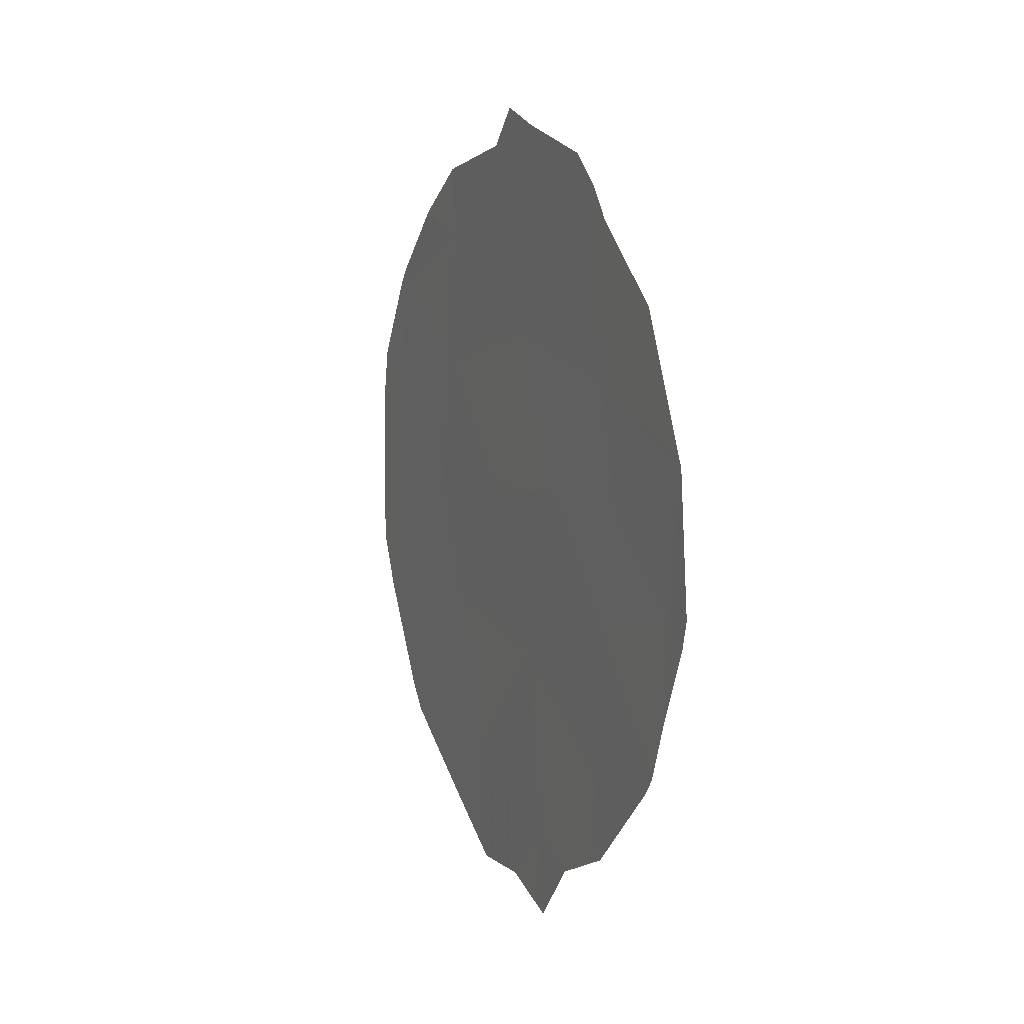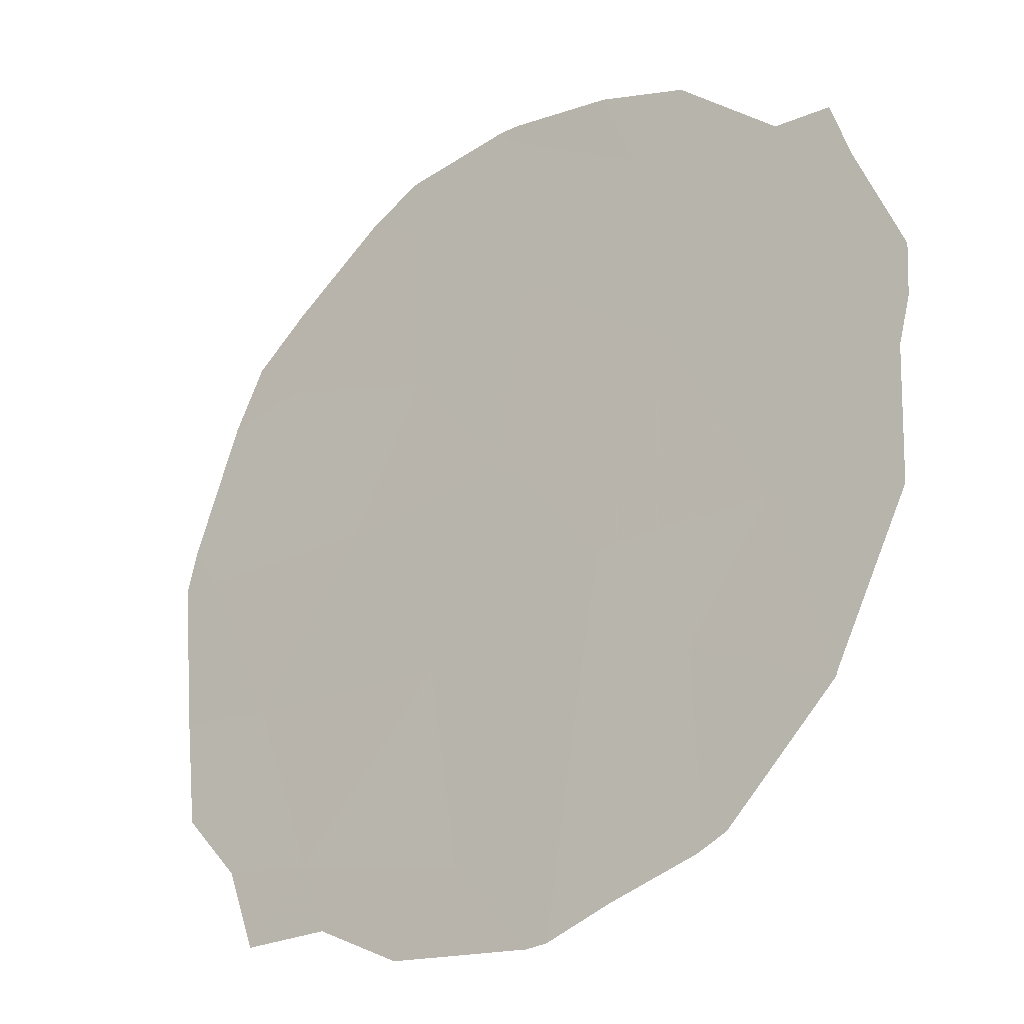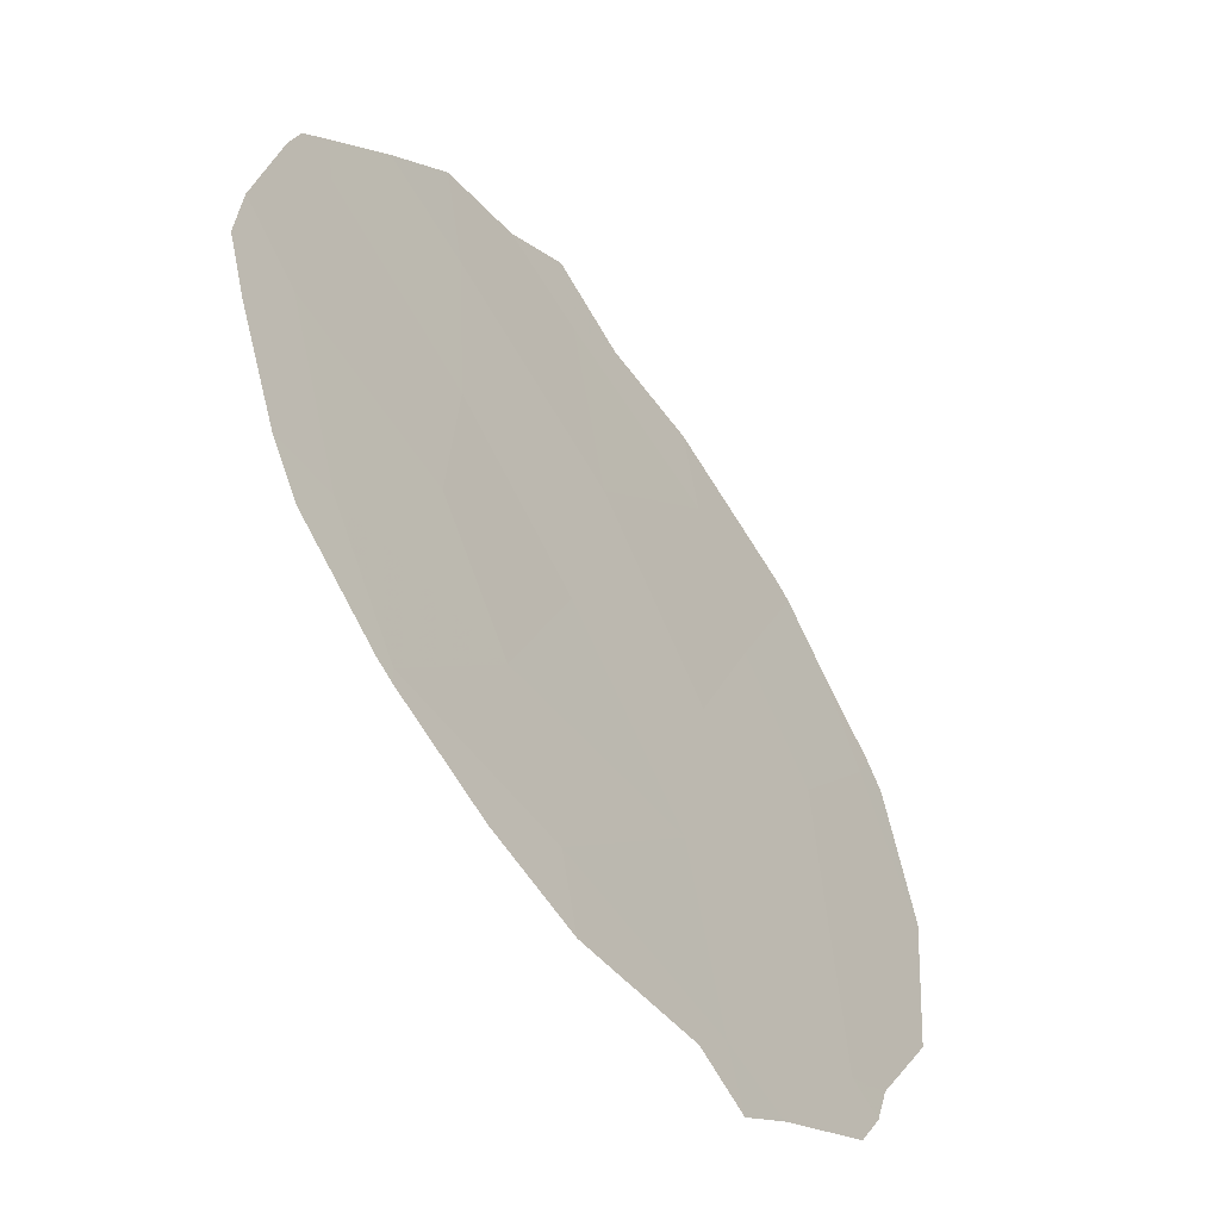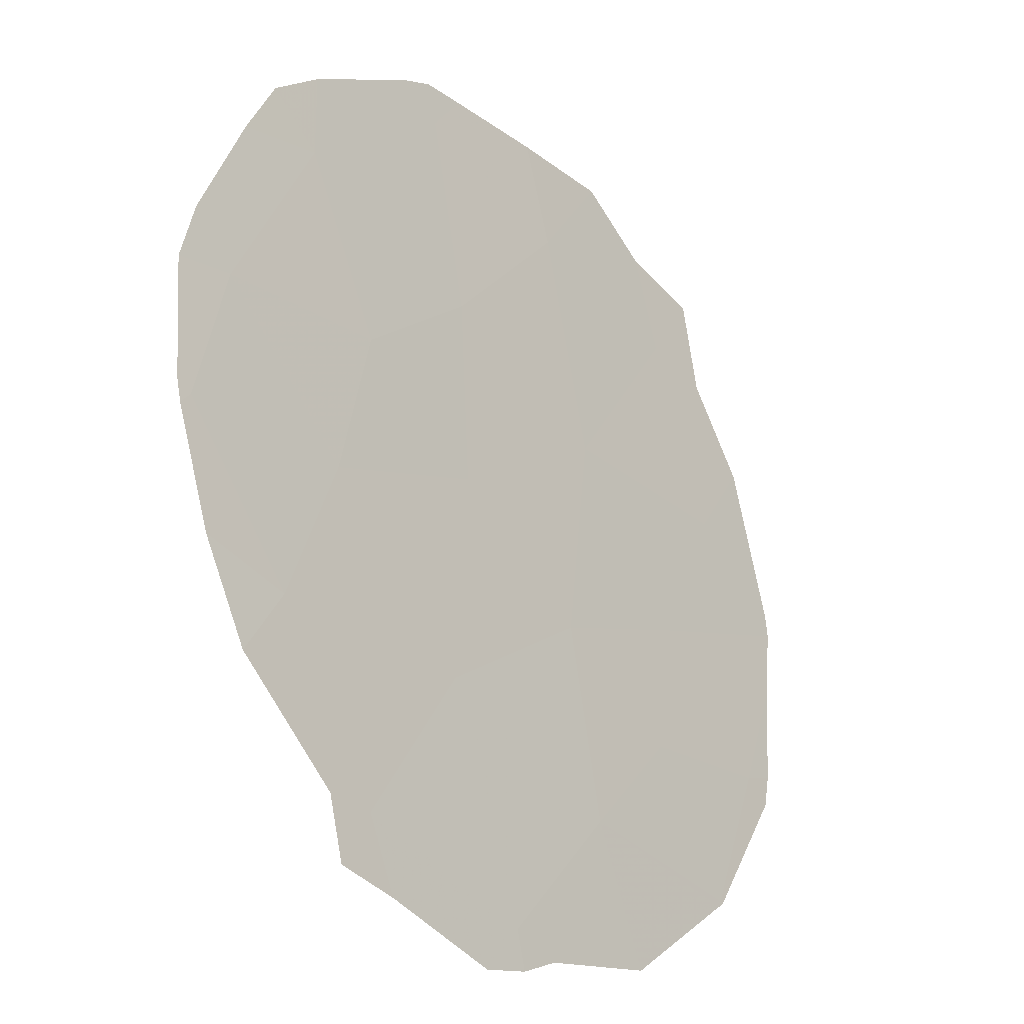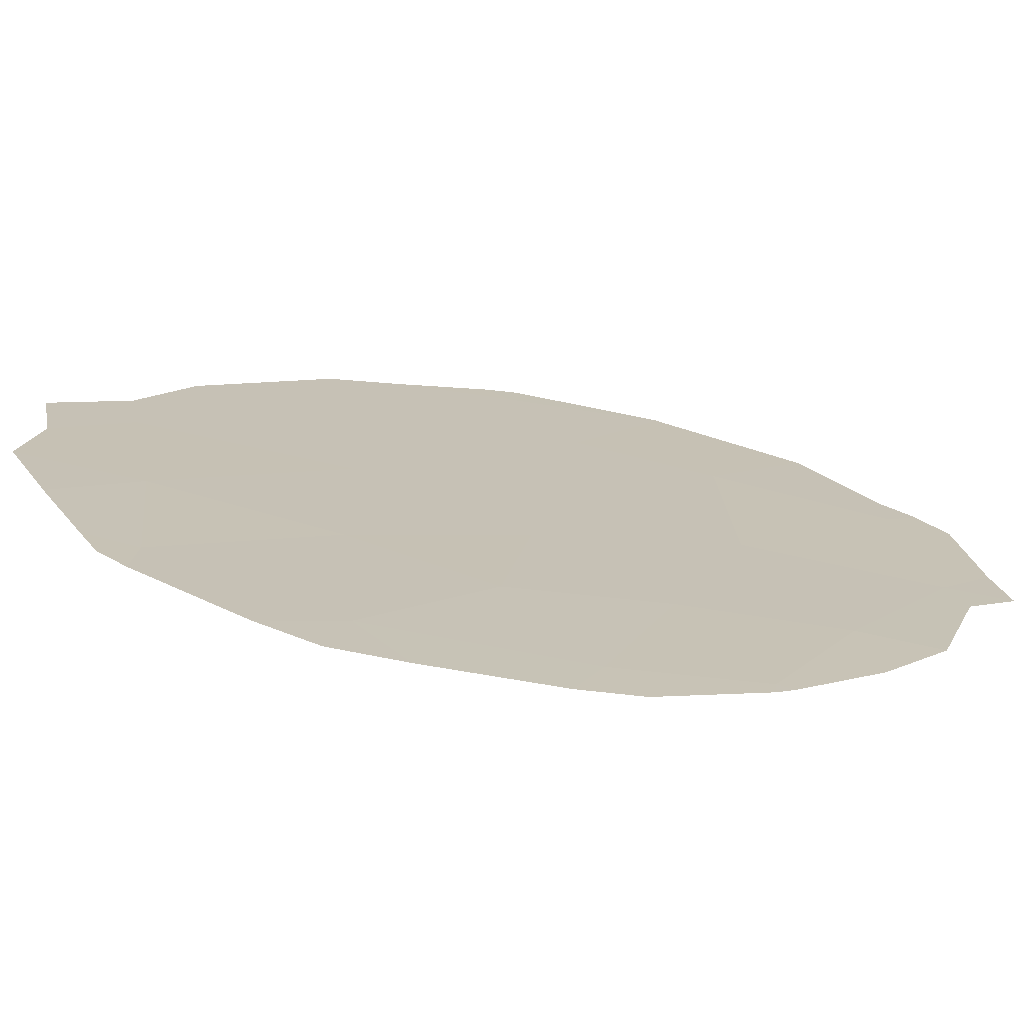
<metadata>
{"format":"obj","ext":"obj","renderer":"f3d","projection":"perspective","resolution":1024,"background":"white","views":[{"elev":10.1,"azim":12.0,"up":"+Z"},{"elev":-77.1,"azim":-37.7,"up":"+Y"},{"elev":49.1,"azim":-11.7,"up":"+Y"},{"elev":38.8,"azim":16.5,"up":"+Y"},{"elev":71.2,"azim":-79.7,"up":"+Y"}]}
</metadata>
<code>
v 68.84 64.26 -9.413
v 66.23 67.85 -4.909
v 64.96 69.63 -7.175
v 65.53 68.85 -11.61
v 65.92 68.31 -8.289
v 66.95 66.87 -8.168
v 67.47 66.14 -6.053
v 68.87 64.21 -6.422
v 68.1 65.28 -8.025
v 66.35 67.73 -9.918
v 66.69 67.27 -12.03
v 64.97 69.63 -9.456
v 69.12 63.87 -8.004
v 67.84 65.66 -12.62
v 67.65 65.93 -10.2
v 67.33 66.31 -3.943
v 69.93 62.74 -8.947
v 66.14 67.99 -6.645
v 70.02 62.6 -7.189
v 68.57 64.6 -4.456
v 68.8 64.32 -11.25
v 65.15 69.35 -5.646
v 67.05 66.7 -3.706
v 67.31 66.33 -3.228
v 69.6 63.2 -11.15
v 69.69 63.08 -10.95
v 65.35 69.11 -11.95
v 65.61 68.76 -12.22
v 66.2 67.94 -12.86
v 65.19 69.32 -11.6
v 70.02 62.6 -7.108
v 69.56 63.22 -5.473
v 68.91 64.12 -4.555
v 64.56 70.16 -7.404
v 64.53 70.22 -8.799
v 70.14 62.43 -8.889
v 70.09 62.51 -9.242
v 69.84 62.86 -10.22
v 68.73 64.37 -4.154
v 68.48 64.72 -3.786
v 67.39 66.3 -13.38
v 67.92 65.56 -13.65
v 66.81 67.1 -13.46
v 64.72 69.97 -10.28
v 68.3 65.02 -12.85
v 68.9 64.19 -12.36
v 64.54 70.22 -9.592
v 65.64 68.65 -4.63
v 65.12 69.38 -5.465
v 64.64 70.05 -6.747
v 66.18 67.91 -4.02
v 67.7 65.79 -3.452
v 70.04 62.56 -7.218
v 70.04 62.56 -7.171
v 65.03 69.51 -5.645
f 16 24 23
f 1 21 25
f 1 25 26
f 4 27 28
f 11 4 28
f 11 28 29
f 8 7 9
f 10 4 11
f 4 30 27
f 4 10 12
f 10 5 12
f 19 8 13
f 8 9 13
f 2 18 7
f 17 19 13
f 8 19 31
f 8 31 32
f 20 7 8
f 20 8 32
f 20 32 33
f 11 14 15
f 14 21 15
f 5 3 12
f 12 3 34
f 12 34 35
f 17 37 36
f 10 11 15
f 6 9 7
f 5 10 6
f 18 2 22
f 17 1 26
f 17 26 38
f 17 38 37
f 17 13 1
f 13 9 1
f 20 39 40
f 14 41 42
f 14 11 43
f 14 43 41
f 11 29 43
f 4 12 44
f 4 44 30
f 16 7 20
f 21 14 45
f 21 45 46
f 12 47 44
f 22 2 48
f 22 48 49
f 3 50 34
f 6 10 15
f 1 15 21
f 6 15 9
f 9 15 1
f 2 16 23
f 2 23 51
f 16 52 24
f 5 18 3
f 19 17 36
f 19 36 53
f 19 53 54
f 6 18 5
f 18 6 7
f 20 33 39
f 22 3 18
f 19 54 31
f 16 2 7
f 2 51 48
f 22 49 55
f 12 35 47
f 16 20 40
f 16 40 52
f 3 22 55
f 3 55 50
f 14 42 45
f 21 46 25

</code>
